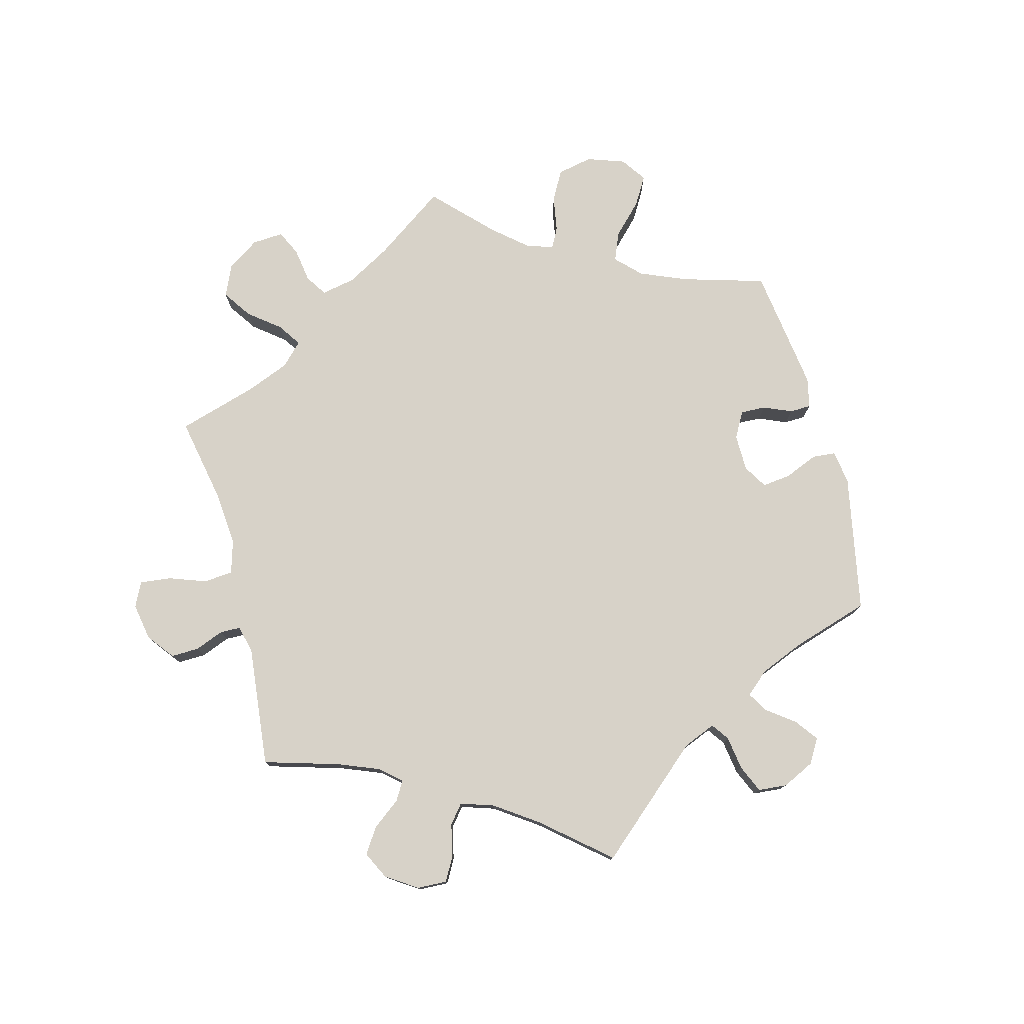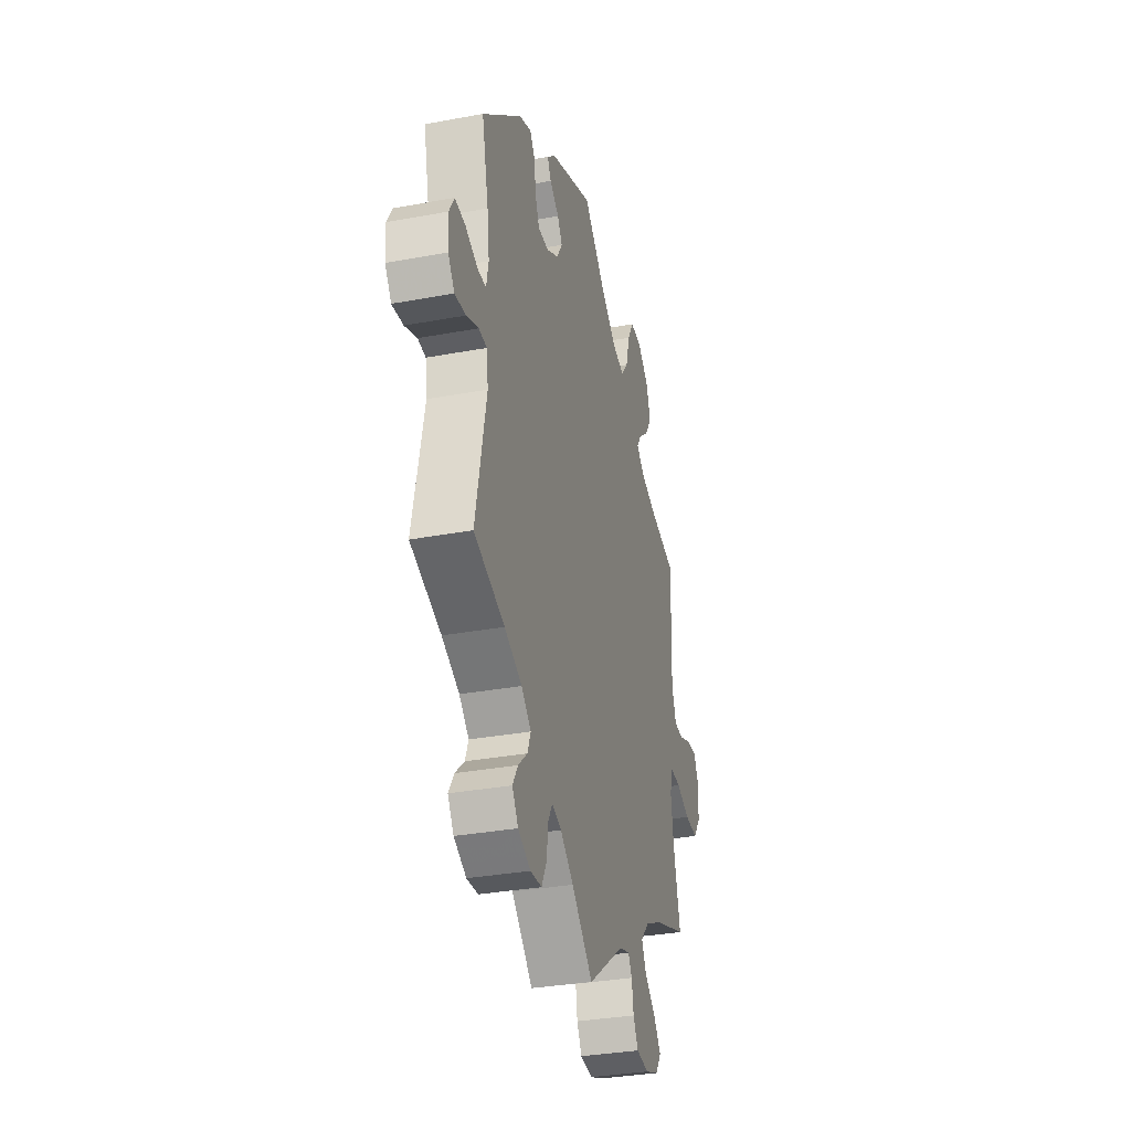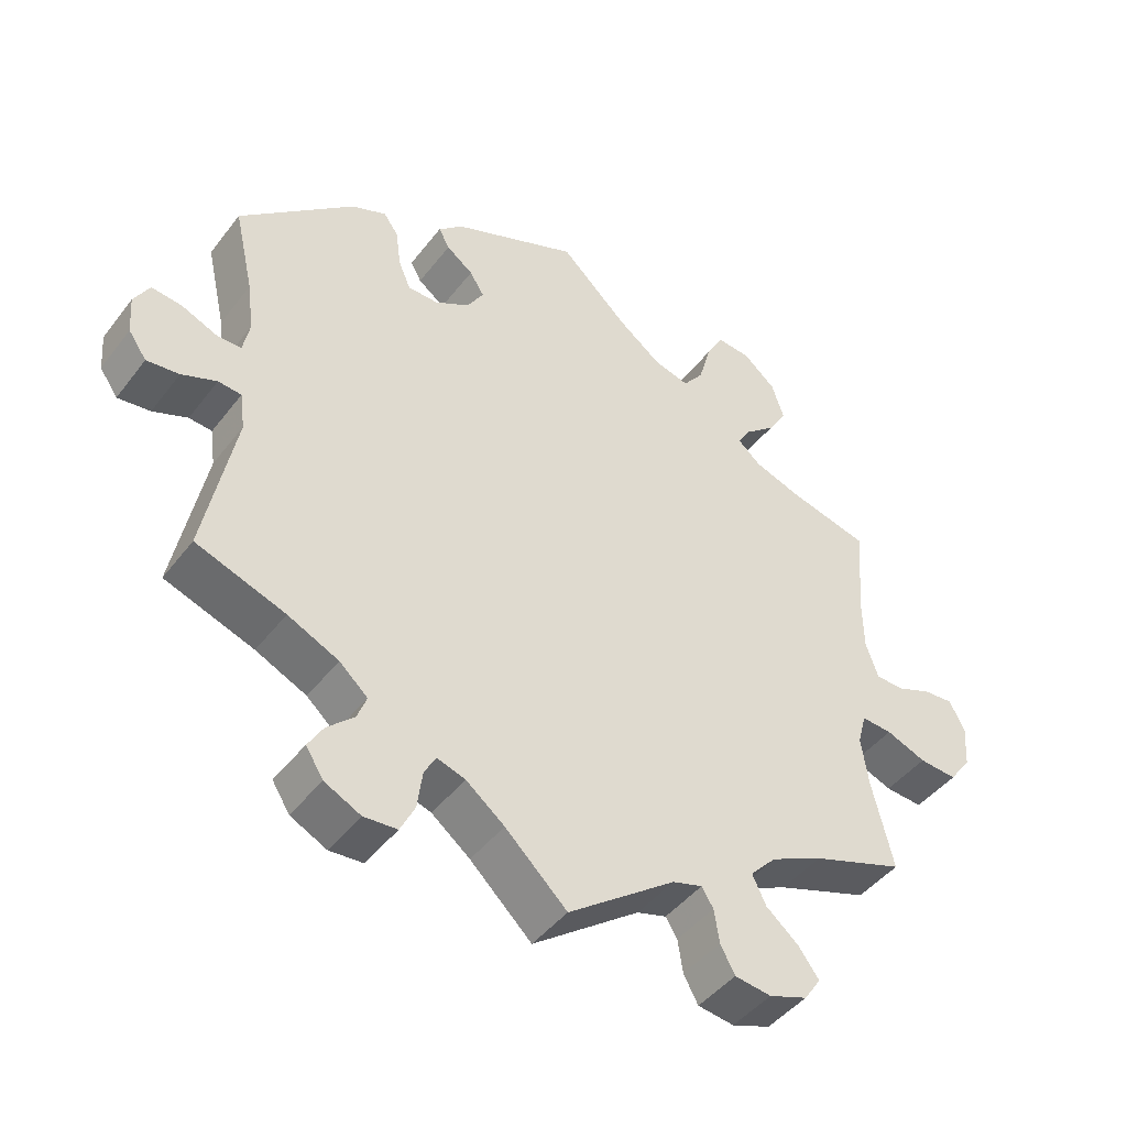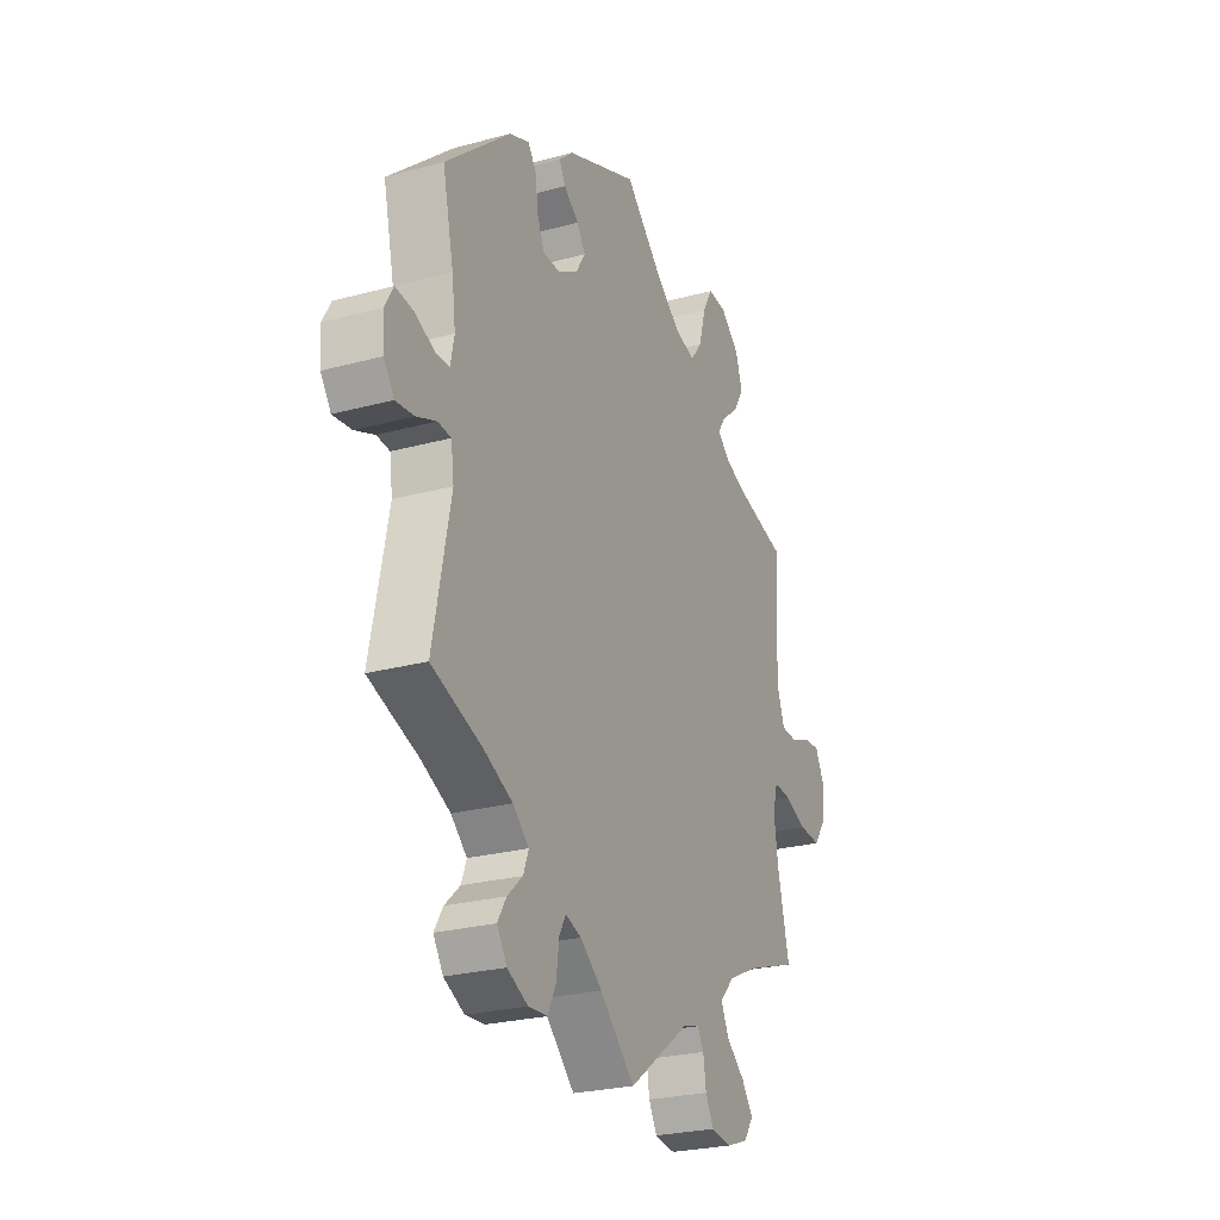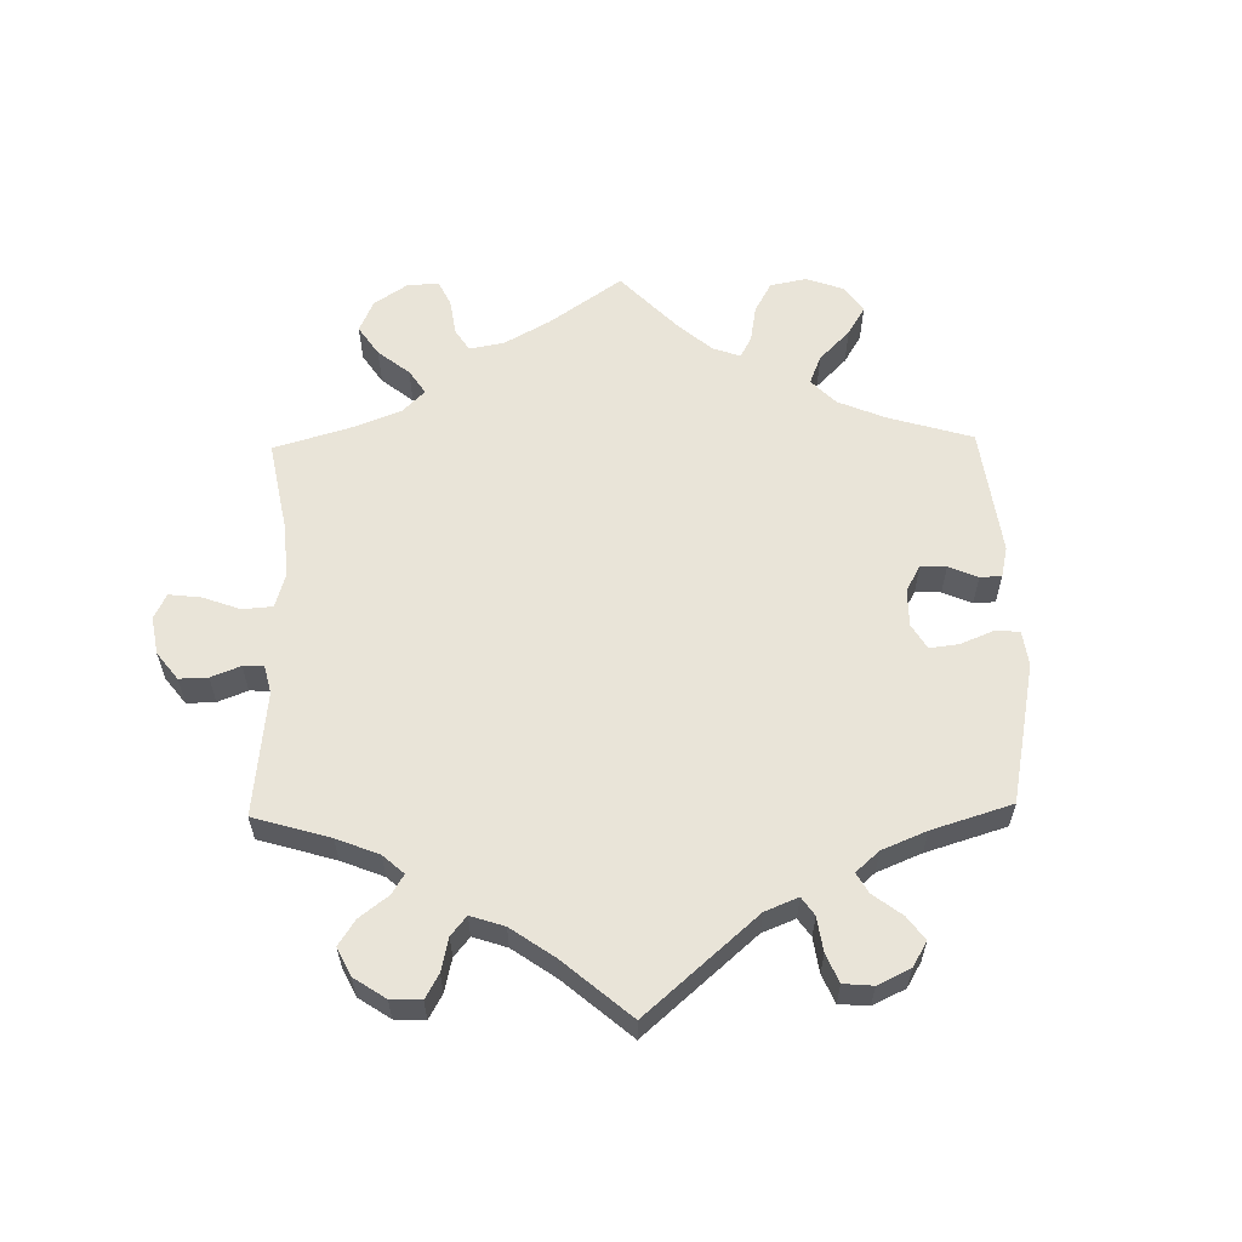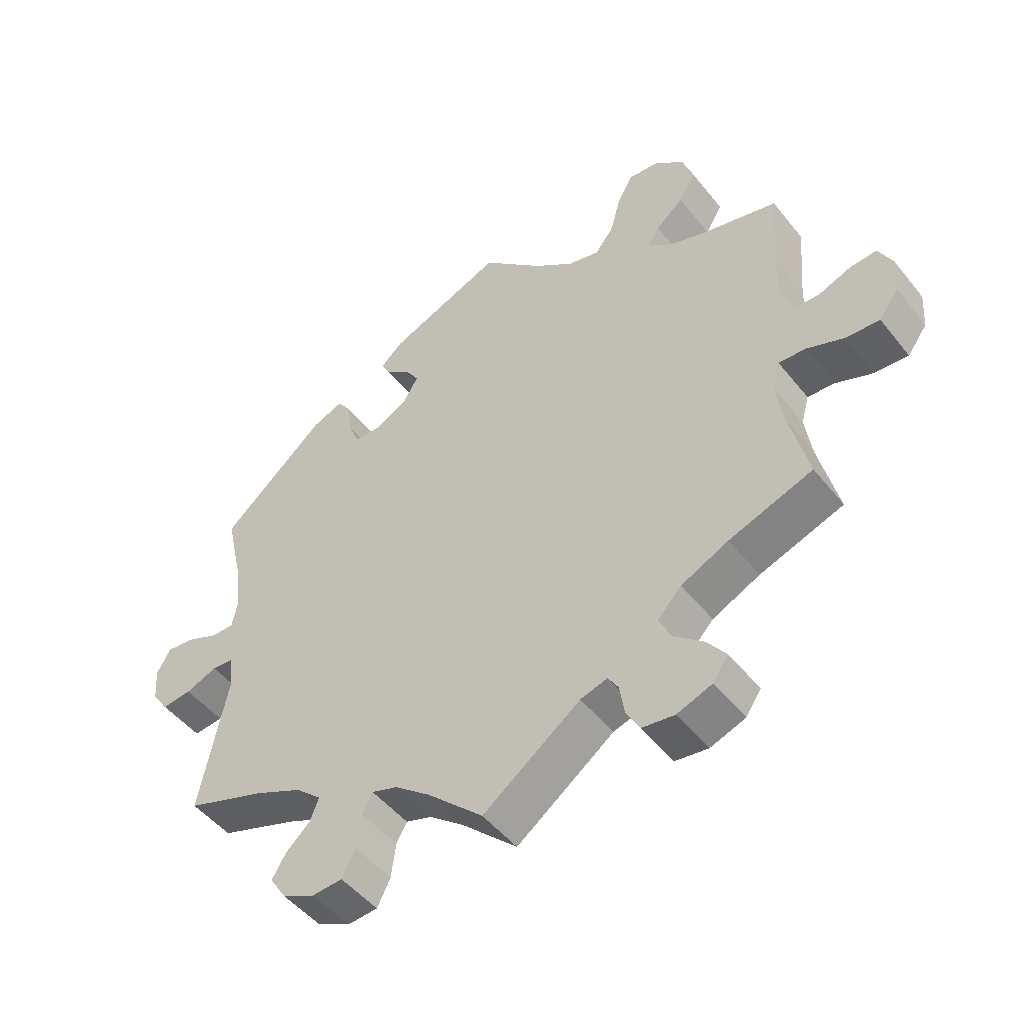
<metadata>
{"format":"obj","ext":"obj","renderer":"f3d","projection":"perspective","resolution":1024,"background":"white","views":[{"elev":77.4,"azim":-134.8,"up":"+Y"},{"elev":-33.0,"azim":-75.6,"up":"+Z"},{"elev":-44.8,"azim":-34.9,"up":"+Z"},{"elev":-25.5,"azim":-66.5,"up":"+Z"},{"elev":59.9,"azim":-121.1,"up":"+Y"},{"elev":-49.2,"azim":36.9,"up":"+Z"}]}
</metadata>
<code>
v 0.49 0.07 0.162
v 0.491 0.07 0.086
v 0.508 0.07 0.037
v 0.546 0.07 0.035
v 0.595 0.07 0.054
v 0.636 0.07 0.057
v 0.657 0.07 0.015
v 0.653 0.07 -0.043
v 0.623 0.07 -0.084
v 0.571 0.07 -0.08
v 0.516 0.07 -0.058
v 0.474 0.07 -0.055
v 0.462 0.07 -0.099
v 0.472 0.07 -0.168
v 0.501 0.07 -0.289
v 0.374 0.07 -0.333
v 0.302 0.07 -0.367
v 0.266 0.07 -0.405
v 0.285 0.07 -0.445
v 0.33 0.07 -0.483
v 0.358 0.07 -0.521
v 0.335 0.07 -0.555
v 0.282 0.07 -0.574
v 0.232 0.07 -0.567
v 0.212 0.07 -0.53
v 0.205 0.07 -0.484
v 0.189 0.07 -0.458
v 0.148 0.07 -0.47
v 0 0.07 -0.578
v -0.085 0.07 -0.497
v -0.138 0.07 -0.455
v -0.177 0.07 -0.442
v -0.193 0.07 -0.471
v -0.2 0.07 -0.524
v -0.22 0.07 -0.564
v -0.266 0.07 -0.567
v -0.316 0.07 -0.542
v -0.34 0.07 -0.504
v -0.319 0.07 -0.469
v -0.282 0.07 -0.435
v -0.269 0.07 -0.401
v -0.308 0.07 -0.366
v -0.378 0.07 -0.333
v -0.501 0.07 -0.289
v -0.459 0.07 -0.077
v -0.466 0.07 -0.025
v -0.498 0.07 -0.022
v -0.546 0.07 -0.041
v -0.591 0.07 -0.046
v -0.616 0.07 -0.01
v -0.62 0.07 0.043
v -0.599 0.07 0.08
v -0.557 0.07 0.075
v -0.508 0.07 0.054
v -0.474 0.07 0.054
v -0.465 0.07 0.099
v -0.474 0.07 0.169
v -0.501 0.07 0.289
v -0.342 0.07 0.427
v -0.294 0.07 0.446
v -0.274 0.07 0.417
v -0.267 0.07 0.364
v -0.25 0.07 0.324
v -0.208 0.07 0.323
v -0.16 0.07 0.35
v -0.137 0.07 0.388
v -0.157 0.07 0.42
v -0.194 0.07 0.448
v -0.209 0.07 0.476
v -0.175 0.07 0.507
v 0 0.07 0.578
v 0.093 0.07 0.489
v 0.153 0.07 0.443
v 0.202 0.07 0.43
v 0.23 0.07 0.466
v 0.247 0.07 0.527
v 0.271 0.07 0.57
v 0.317 0.07 0.566
v 0.362 0.07 0.527
v 0.379 0.07 0.476
v 0.353 0.07 0.433
v 0.311 0.07 0.398
v 0.293 0.07 0.369
v 0.325 0.07 0.341
v 0.387 0.07 0.319
v 0.501 0.07 0.29
v 0.49 0 0.162
v 0.491 0 0.086
v 0.508 0 0.037
v 0.546 0 0.035
v 0.595 0 0.054
v 0.636 0 0.057
v 0.657 0 0.015
v 0.653 0 -0.043
v 0.623 0 -0.084
v 0.571 0 -0.08
v 0.516 0 -0.058
v 0.474 0 -0.055
v 0.462 0 -0.099
v 0.472 0 -0.168
v 0.501 0 -0.289
v 0.374 0 -0.333
v 0.302 0 -0.367
v 0.266 0 -0.405
v 0.285 0 -0.445
v 0.33 0 -0.483
v 0.358 0 -0.521
v 0.335 0 -0.555
v 0.282 0 -0.574
v 0.232 0 -0.567
v 0.212 0 -0.53
v 0.205 0 -0.484
v 0.189 0 -0.458
v 0.148 0 -0.47
v 0 0 -0.578
v -0.085 0 -0.497
v -0.138 0 -0.455
v -0.177 0 -0.442
v -0.193 0 -0.471
v -0.2 0 -0.524
v -0.22 0 -0.564
v -0.266 0 -0.567
v -0.316 0 -0.542
v -0.34 0 -0.504
v -0.319 0 -0.469
v -0.282 0 -0.435
v -0.269 0 -0.401
v -0.308 0 -0.366
v -0.378 0 -0.333
v -0.501 0 -0.289
v -0.459 0 -0.077
v -0.466 0 -0.025
v -0.498 0 -0.022
v -0.546 0 -0.041
v -0.591 0 -0.046
v -0.616 0 -0.01
v -0.62 0 0.043
v -0.599 0 0.08
v -0.557 0 0.075
v -0.508 0 0.054
v -0.474 0 0.054
v -0.465 0 0.099
v -0.474 0 0.169
v -0.501 0 0.289
v -0.342 0 0.427
v -0.294 0 0.446
v -0.274 0 0.417
v -0.267 0 0.364
v -0.25 0 0.324
v -0.208 0 0.323
v -0.16 0 0.35
v -0.137 0 0.388
v -0.157 0 0.42
v -0.194 0 0.448
v -0.209 0 0.476
v -0.175 0 0.507
v 0 0 0.578
v 0.093 0 0.489
v 0.153 0 0.443
v 0.202 0 0.43
v 0.23 0 0.466
v 0.247 0 0.527
v 0.271 0 0.57
v 0.317 0 0.566
v 0.362 0 0.527
v 0.379 0 0.476
v 0.353 0 0.433
v 0.311 0 0.398
v 0.293 0 0.369
v 0.325 0 0.341
v 0.387 0 0.319
v 0.501 0 0.29
f 85 86 1
f 84 85 1 2
f 83 84 2 3
f 79 80 81 82
f 79 82 83
f 78 79 83
f 75 76 77 78
f 74 75 78 83
f 73 74 83 3
f 69 70 71 72
f 67 68 69 72
f 66 67 72 73
f 65 66 73 3
f 59 60 61 62
f 57 58 59 62
f 56 57 62 63
f 55 56 63 64
f 51 52 53 54
f 51 54 55
f 50 51 55
f 47 48 49 50
f 46 47 50 55
f 45 46 55 64
f 43 44 45 64
f 37 38 39 40
f 37 40 41
f 36 37 41
f 33 34 35 36
f 32 33 36 41
f 31 32 41 42
f 28 29 30
f 27 28 30 31
f 23 24 25 26
f 23 26 27
f 22 23 27
f 19 20 21 22
f 18 19 22 27
f 17 18 27 31
f 14 15 16
f 13 14 16 17
f 12 13 17 31
f 8 9 10 11
f 8 11 12
f 7 8 12
f 4 5 6 7
f 3 4 7 12
f 42 43 64 65
f 31 42 65
f 3 12 31 65
f 87 172 171
f 88 87 171 170
f 89 88 170 169
f 168 167 166 165
f 169 168 165
f 169 165 164
f 164 163 162 161
f 169 164 161 160
f 89 169 160 159
f 158 157 156 155
f 158 155 154 153
f 159 158 153 152
f 89 159 152 151
f 148 147 146 145
f 148 145 144 143
f 149 148 143 142
f 150 149 142 141
f 140 139 138 137
f 141 140 137
f 141 137 136
f 136 135 134 133
f 141 136 133 132
f 150 141 132 131
f 150 131 130 129
f 126 125 124 123
f 127 126 123
f 127 123 122
f 122 121 120 119
f 127 122 119 118
f 128 127 118 117
f 116 115 114
f 117 116 114 113
f 112 111 110 109
f 113 112 109
f 113 109 108
f 108 107 106 105
f 113 108 105 104
f 117 113 104 103
f 102 101 100
f 103 102 100 99
f 117 103 99 98
f 97 96 95 94
f 98 97 94
f 98 94 93
f 93 92 91 90
f 98 93 90 89
f 151 150 129 128
f 151 128 117
f 151 117 98 89
f 1 87 88 2
f 2 88 89 3
f 3 89 90 4
f 4 90 91 5
f 5 91 92 6
f 6 92 93 7
f 7 93 94 8
f 8 94 95 9
f 9 95 96 10
f 10 96 97 11
f 11 97 98 12
f 12 98 99 13
f 13 99 100 14
f 14 100 101 15
f 15 101 102 16
f 16 102 103 17
f 17 103 104 18
f 18 104 105 19
f 19 105 106 20
f 20 106 107 21
f 21 107 108 22
f 22 108 109 23
f 23 109 110 24
f 24 110 111 25
f 25 111 112 26
f 26 112 113 27
f 27 113 114 28
f 28 114 115 29
f 29 115 116 30
f 30 116 117 31
f 31 117 118 32
f 32 118 119 33
f 33 119 120 34
f 34 120 121 35
f 35 121 122 36
f 36 122 123 37
f 37 123 124 38
f 38 124 125 39
f 39 125 126 40
f 40 126 127 41
f 41 127 128 42
f 42 128 129 43
f 43 129 130 44
f 44 130 131 45
f 45 131 132 46
f 46 132 133 47
f 47 133 134 48
f 48 134 135 49
f 49 135 136 50
f 50 136 137 51
f 51 137 138 52
f 52 138 139 53
f 53 139 140 54
f 54 140 141 55
f 55 141 142 56
f 56 142 143 57
f 57 143 144 58
f 58 144 145 59
f 59 145 146 60
f 60 146 147 61
f 61 147 148 62
f 62 148 149 63
f 63 149 150 64
f 64 150 151 65
f 65 151 152 66
f 66 152 153 67
f 67 153 154 68
f 68 154 155 69
f 69 155 156 70
f 70 156 157 71
f 71 157 158 72
f 72 158 159 73
f 73 159 160 74
f 74 160 161 75
f 75 161 162 76
f 76 162 163 77
f 77 163 164 78
f 78 164 165 79
f 79 165 166 80
f 80 166 167 81
f 81 167 168 82
f 82 168 169 83
f 83 169 170 84
f 84 170 171 85
f 85 171 172 86
f 86 172 87 1

</code>
